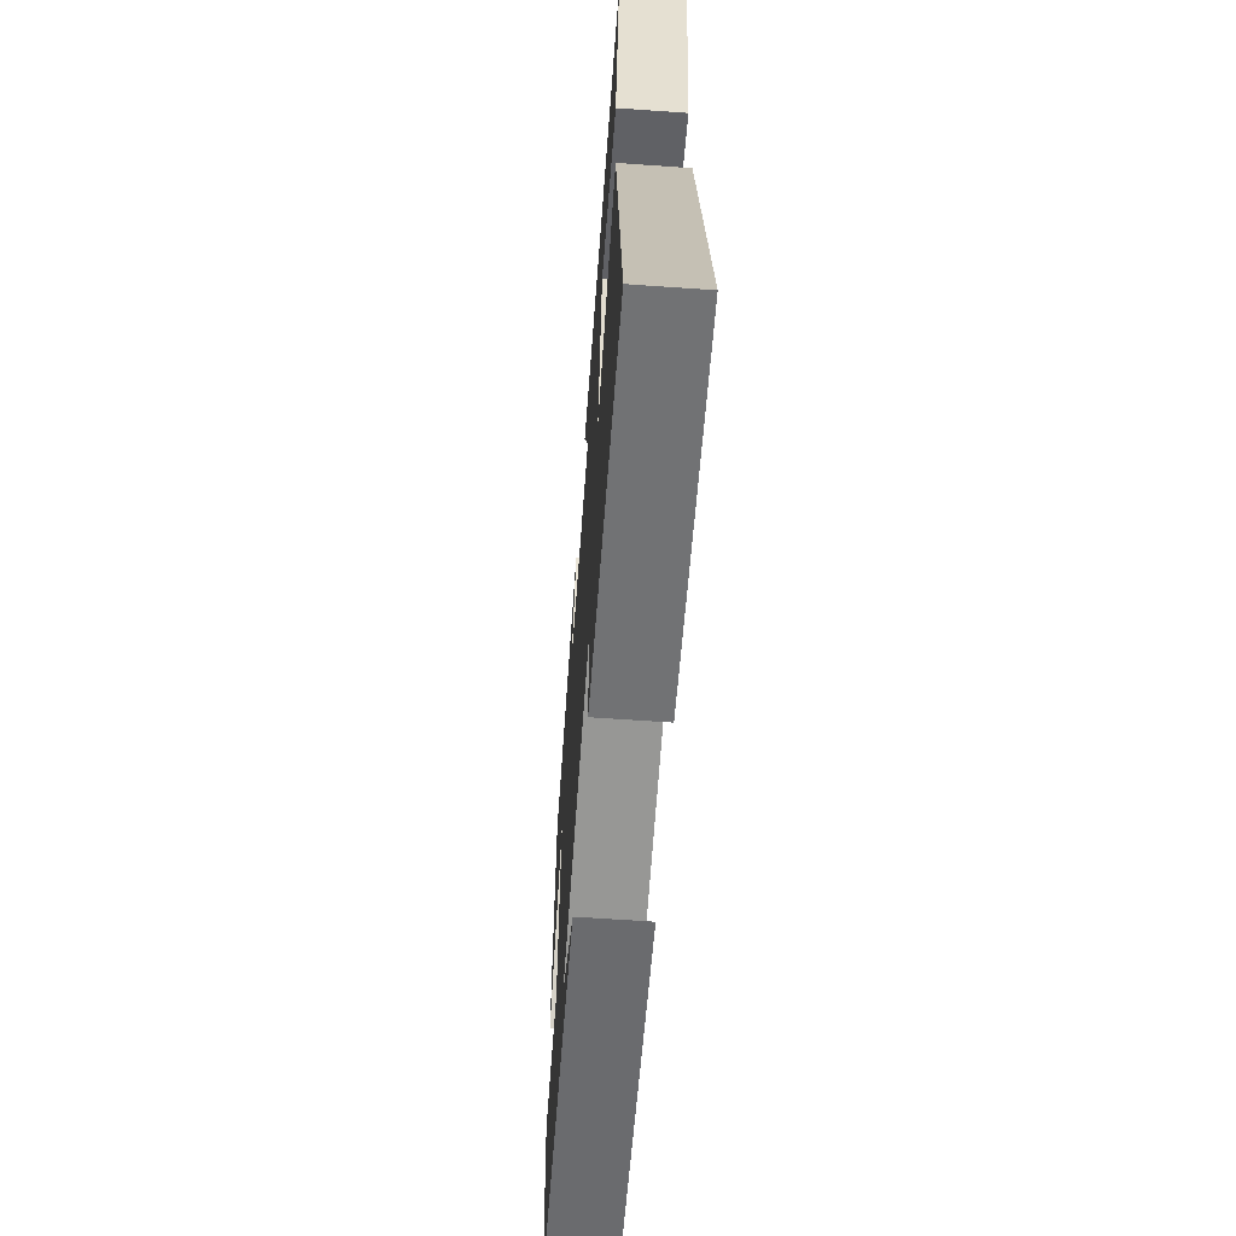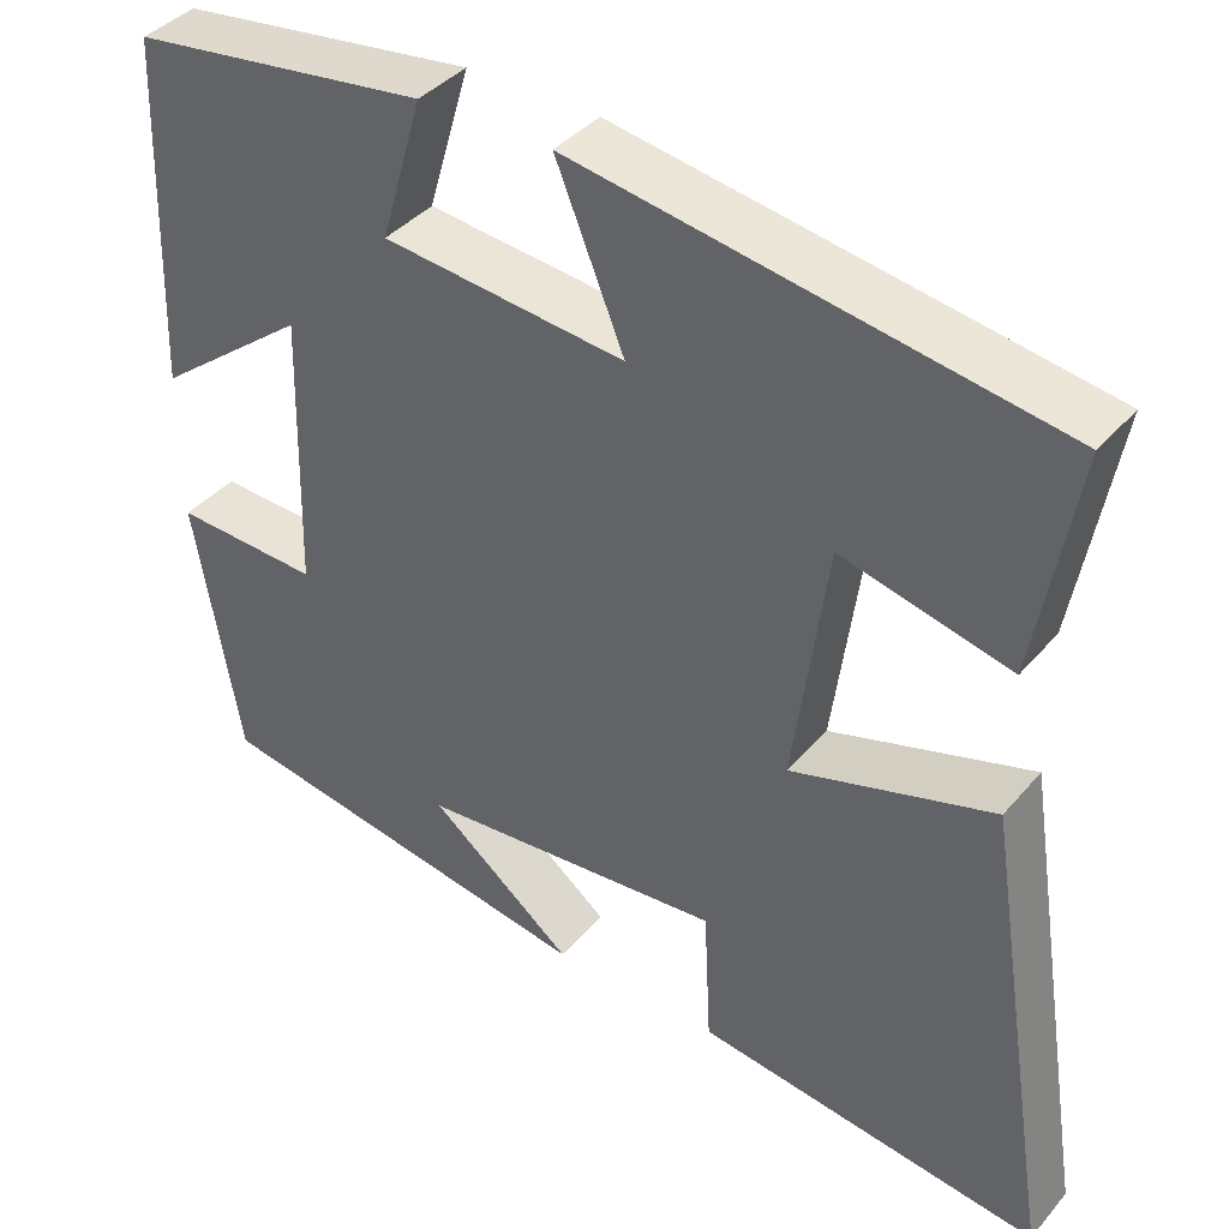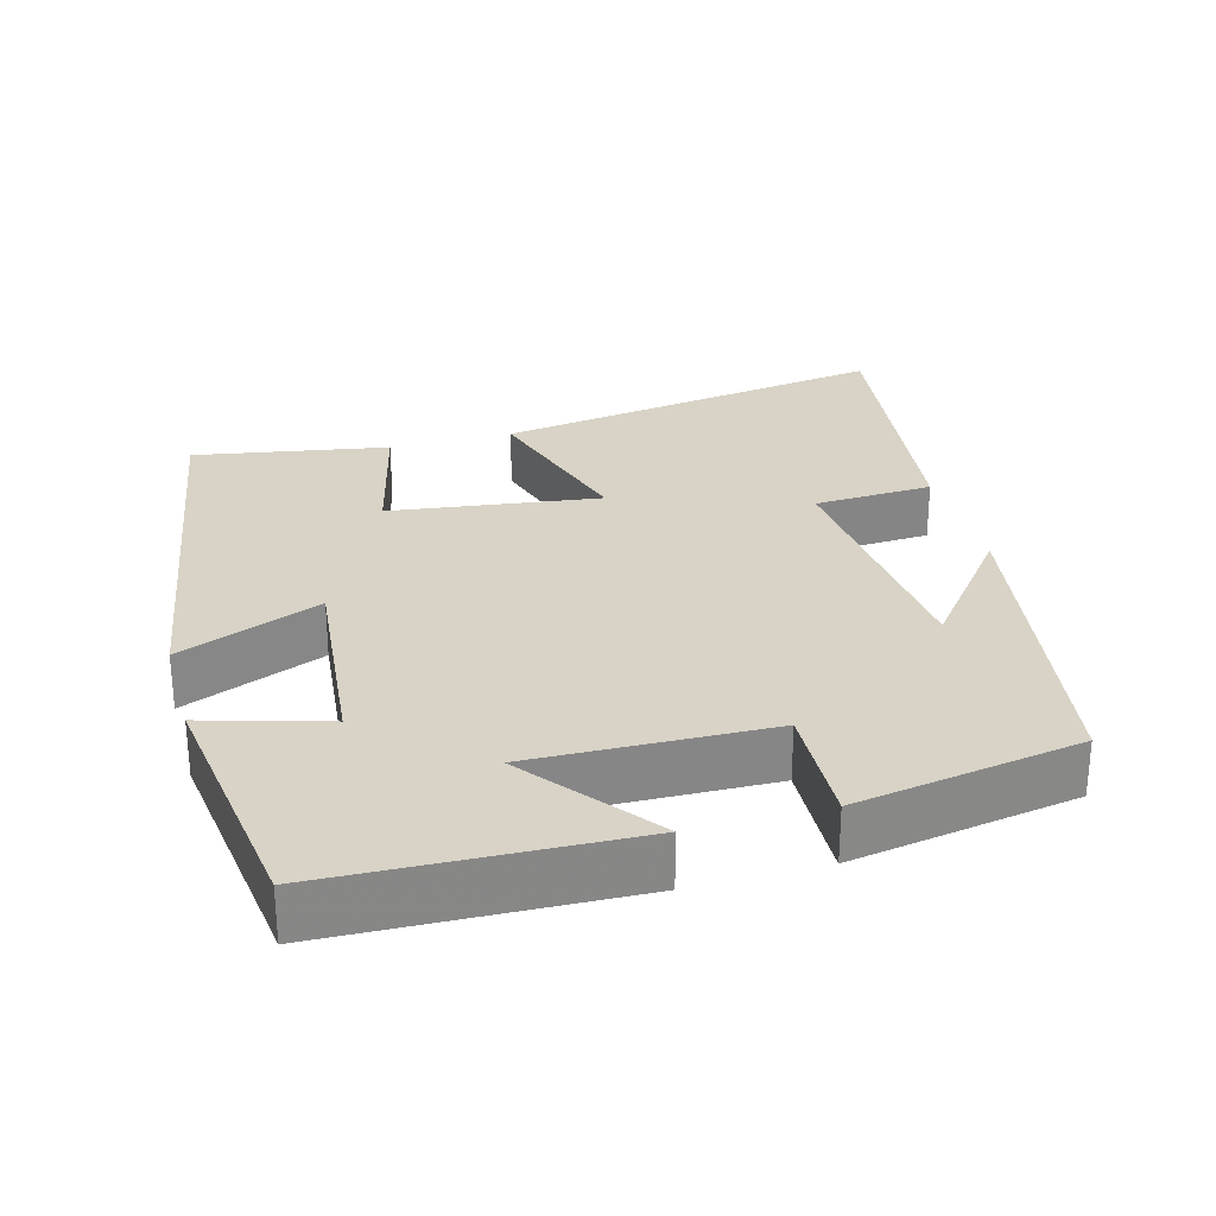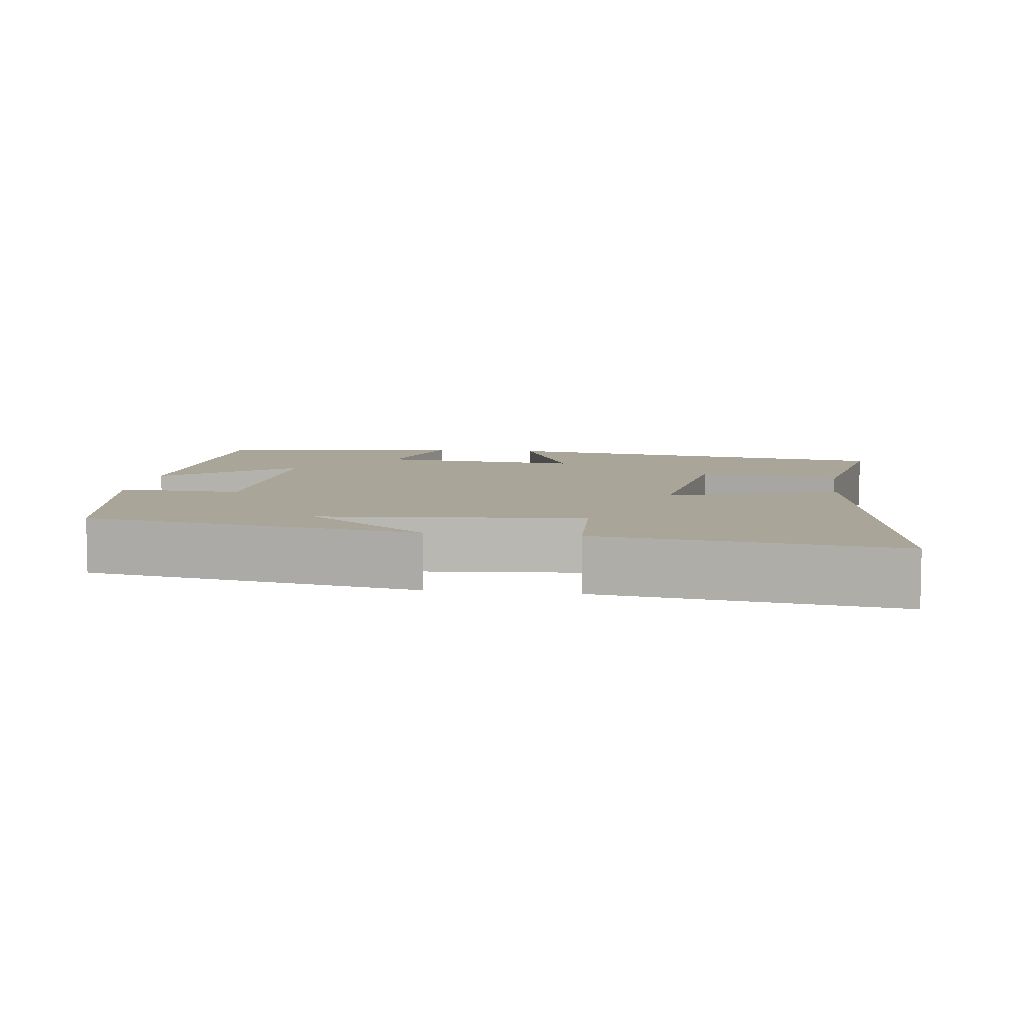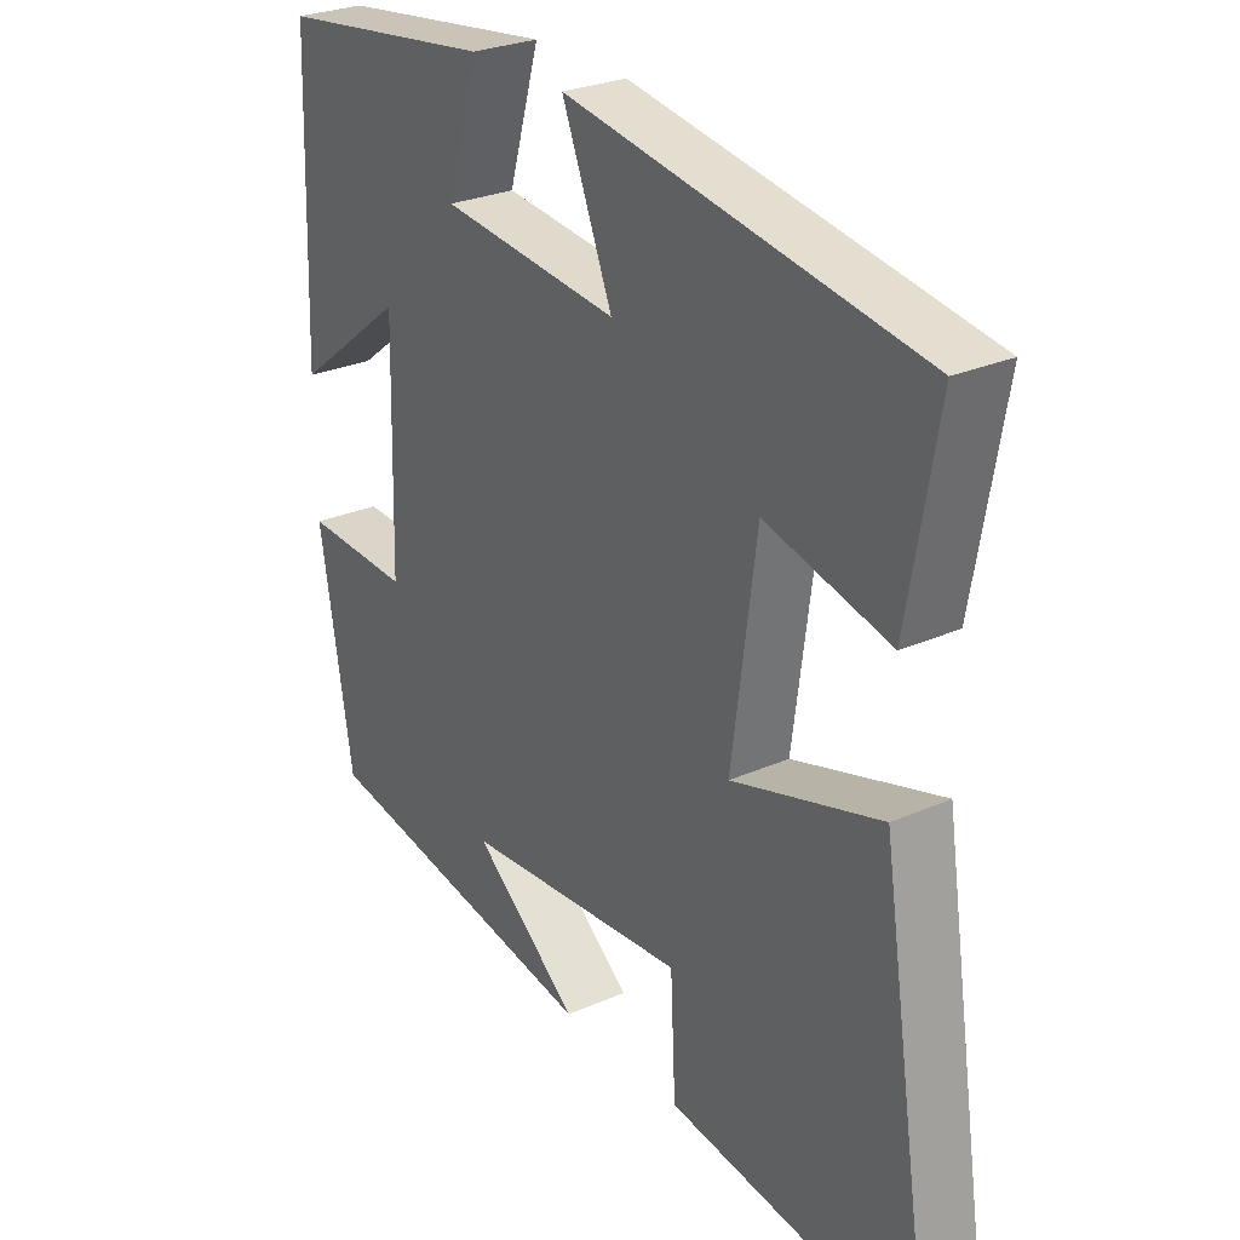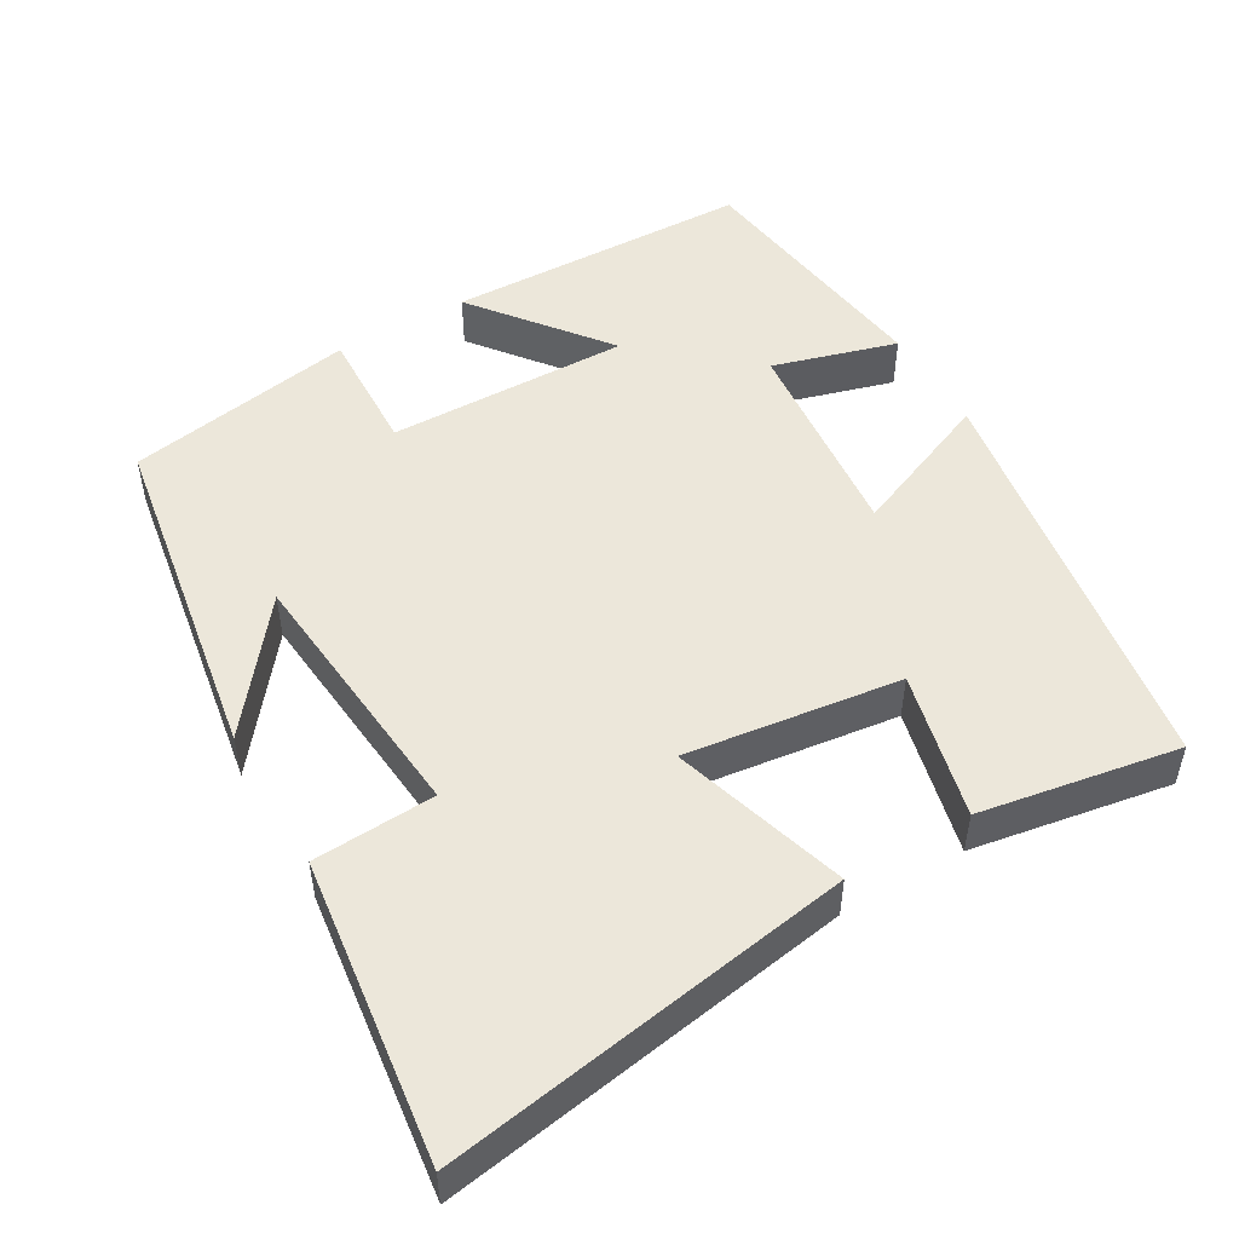
<metadata>
{"format":"obj","ext":"obj","renderer":"f3d","projection":"perspective","resolution":1024,"background":"white","views":[{"elev":-63.1,"azim":-94.1,"up":"+Z"},{"elev":39.4,"azim":-144.1,"up":"+Z"},{"elev":27.9,"azim":74.5,"up":"+Y"},{"elev":7.4,"azim":-172.3,"up":"+Y"},{"elev":27.2,"azim":-124.4,"up":"+Z"},{"elev":50.3,"azim":-120.4,"up":"+Y"}]}
</metadata>
<code>
v -0.584 0.07 -0.552
v -0.5 0.07 -0.016
v -0.27 0.07 -0.085
v -0.308 0.07 0.197
v -0.5 0.07 0.15
v -0.546 0.07 0.411
v -0.001 0.07 0.5
v -0.079 0.07 0.309
v 0.197 0.07 0.337
v 0.149 0.07 0.5
v 0.486 0.07 0.455
v 0.5 0.07 0.054
v 0.326 0.07 0.189
v 0.334 0.07 -0.129
v 0.5 0.07 -0.122
v 0.449 0.07 -0.424
v 0.002 0.07 -0.5
v 0.166 0.07 -0.37
v -0.182 0.07 -0.34
v -0.19 0.07 -0.5
v -0.584 0 -0.552
v -0.5 0 -0.016
v -0.27 0 -0.085
v -0.308 0 0.197
v -0.5 0 0.15
v -0.546 0 0.411
v -0.001 0 0.5
v -0.079 0 0.309
v 0.197 0 0.337
v 0.149 0 0.5
v 0.486 0 0.455
v 0.5 0 0.054
v 0.326 0 0.189
v 0.334 0 -0.129
v 0.5 0 -0.122
v 0.449 0 -0.424
v 0.002 0 -0.5
v 0.166 0 -0.37
v -0.182 0 -0.34
v -0.19 0 -0.5
f 19 20 1 2
f 18 19 2 3
f 15 16 17 18
f 14 15 18
f 13 14 18 3
f 10 11 12 13
f 9 10 13
f 8 9 13 3
f 7 8 3 4
f 4 5 6 7
f 22 21 40 39
f 23 22 39 38
f 38 37 36 35
f 38 35 34
f 23 38 34 33
f 33 32 31 30
f 33 30 29
f 23 33 29 28
f 24 23 28 27
f 27 26 25 24
f 1 21 22 2
f 2 22 23 3
f 3 23 24 4
f 4 24 25 5
f 5 25 26 6
f 6 26 27 7
f 7 27 28 8
f 8 28 29 9
f 9 29 30 10
f 10 30 31 11
f 11 31 32 12
f 12 32 33 13
f 13 33 34 14
f 14 34 35 15
f 15 35 36 16
f 16 36 37 17
f 17 37 38 18
f 18 38 39 19
f 19 39 40 20
f 20 40 21 1

</code>
